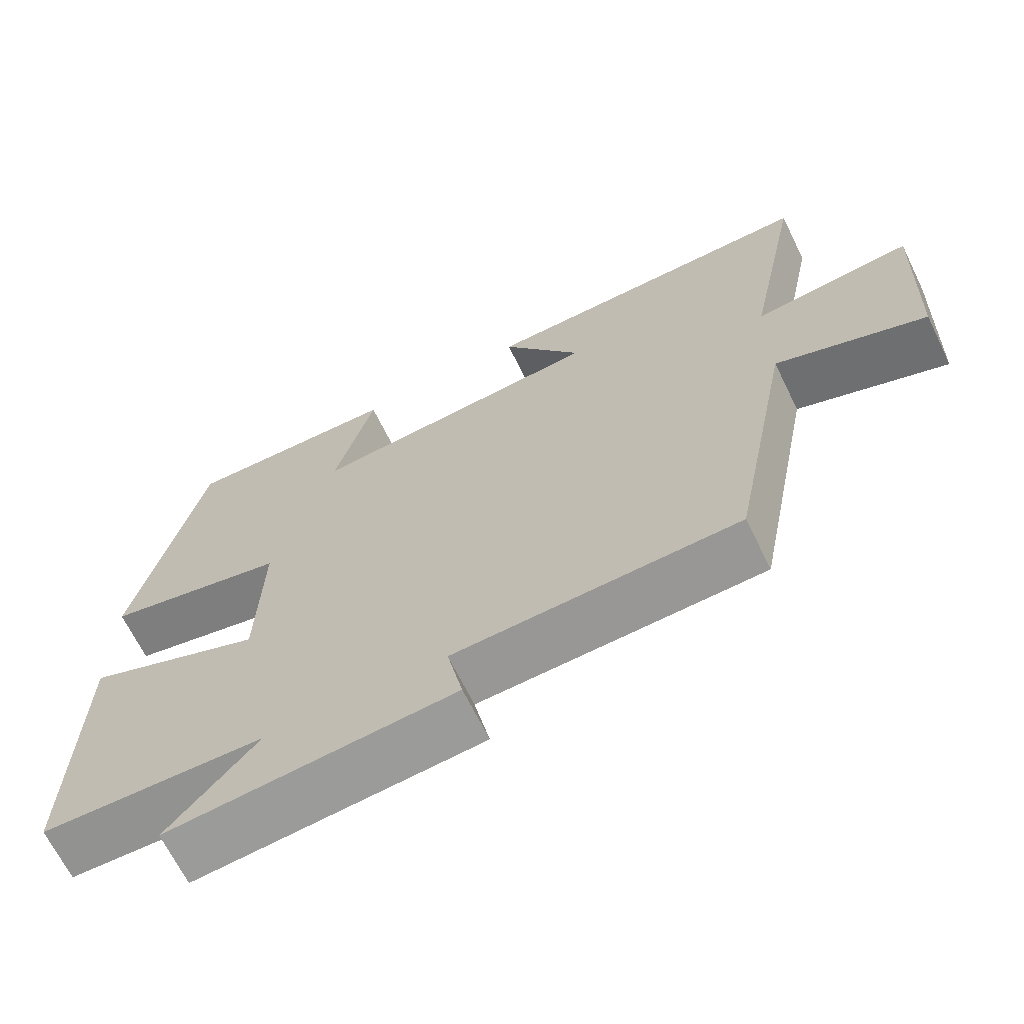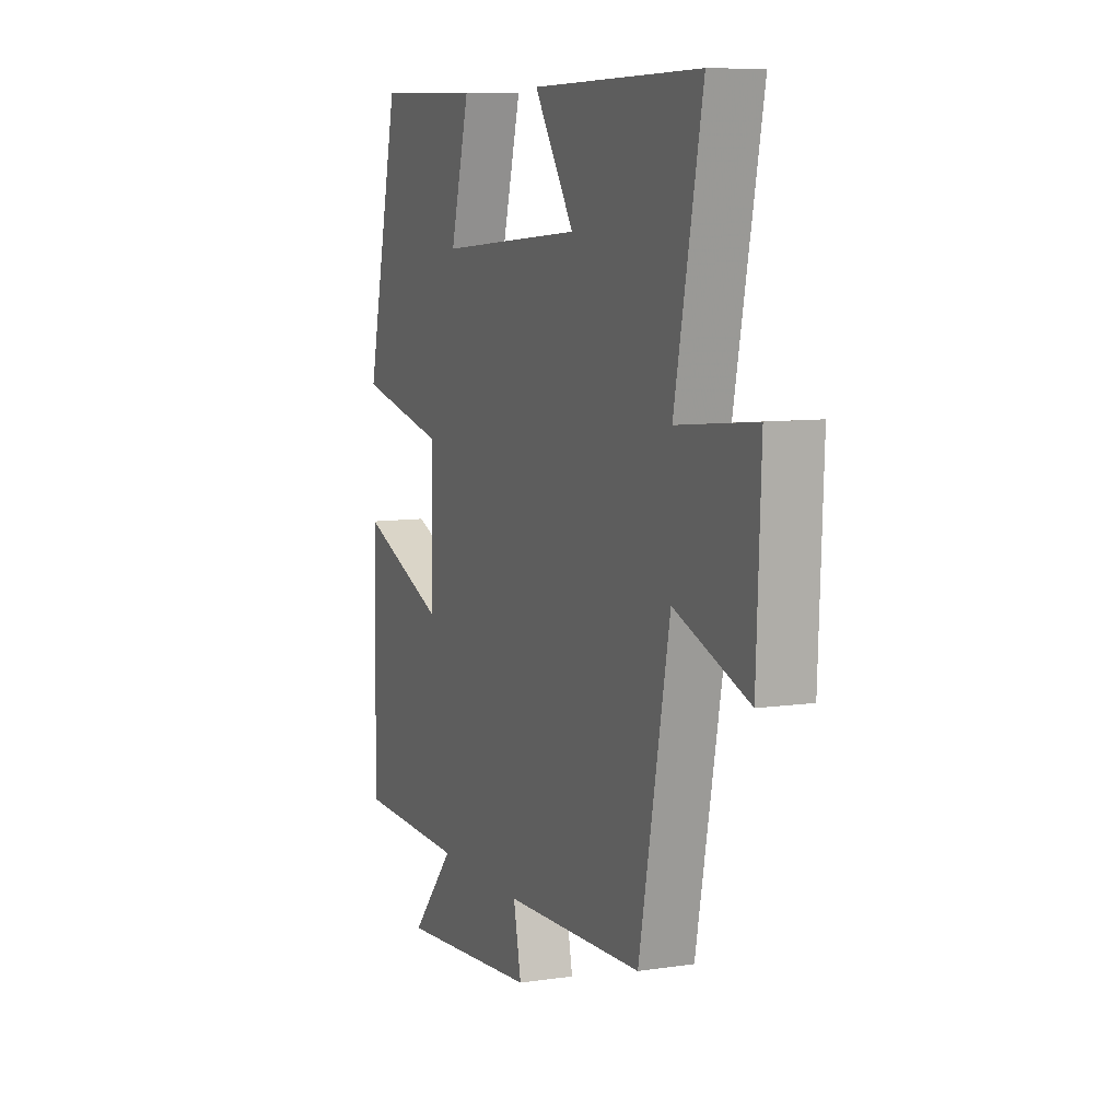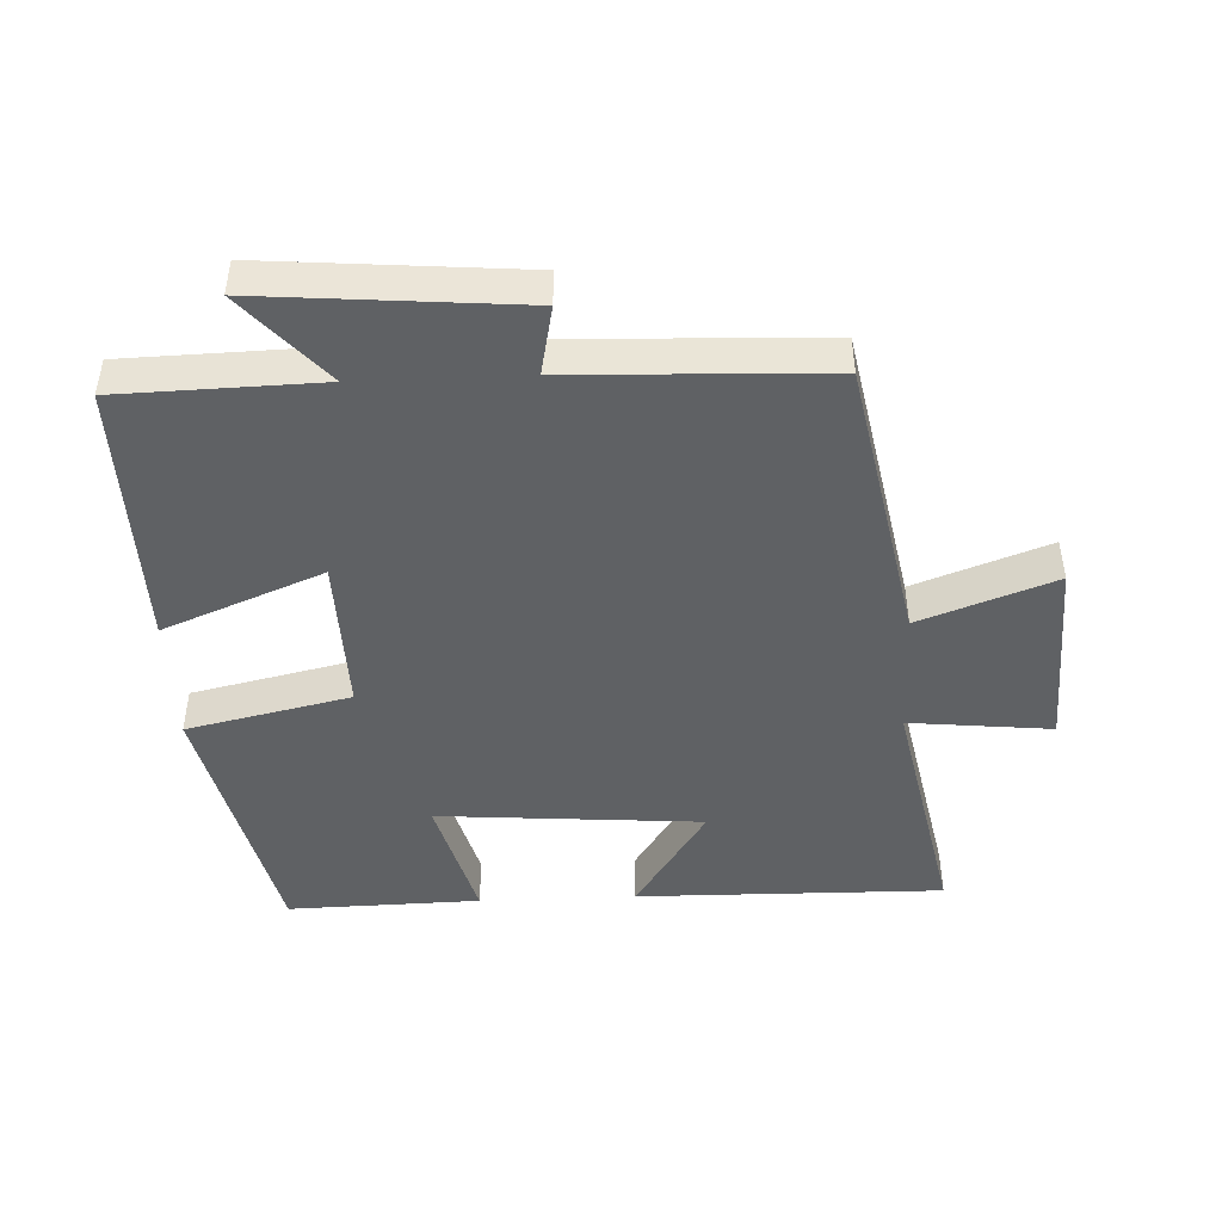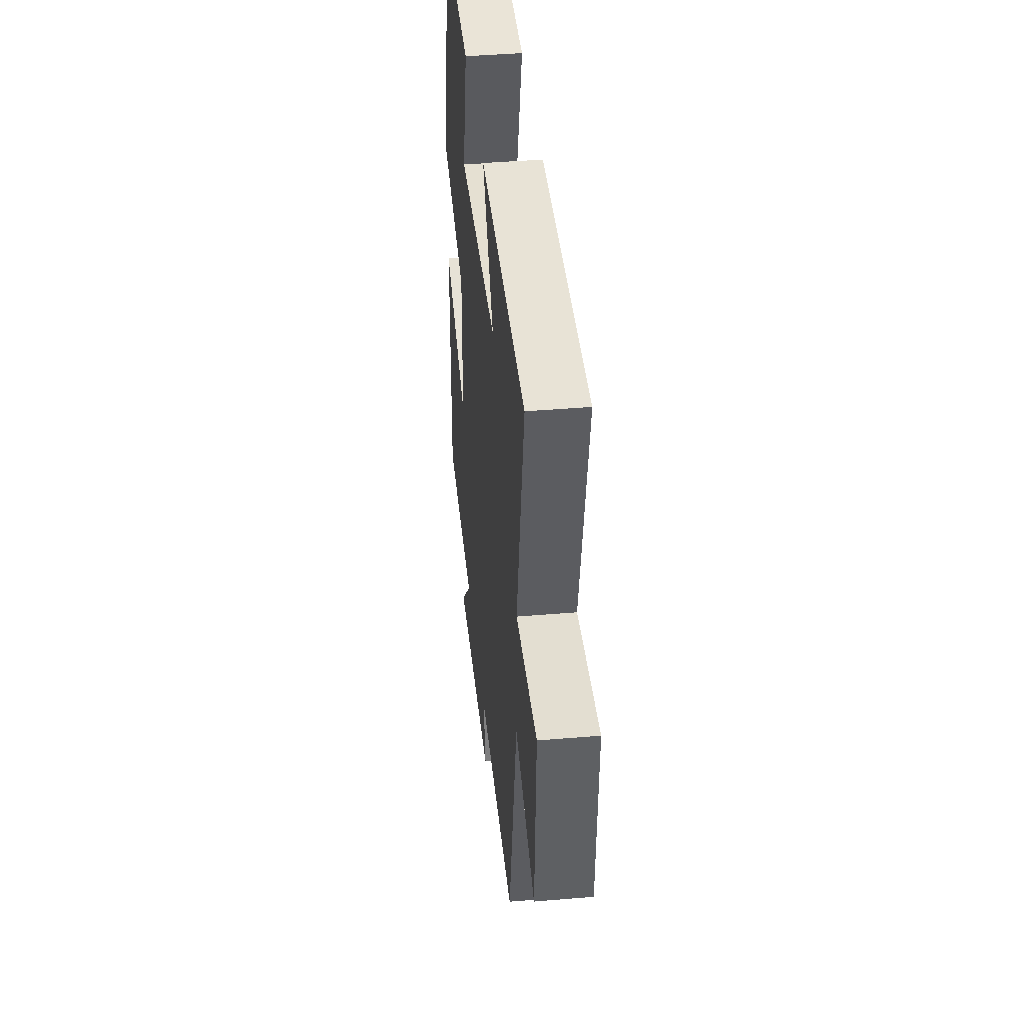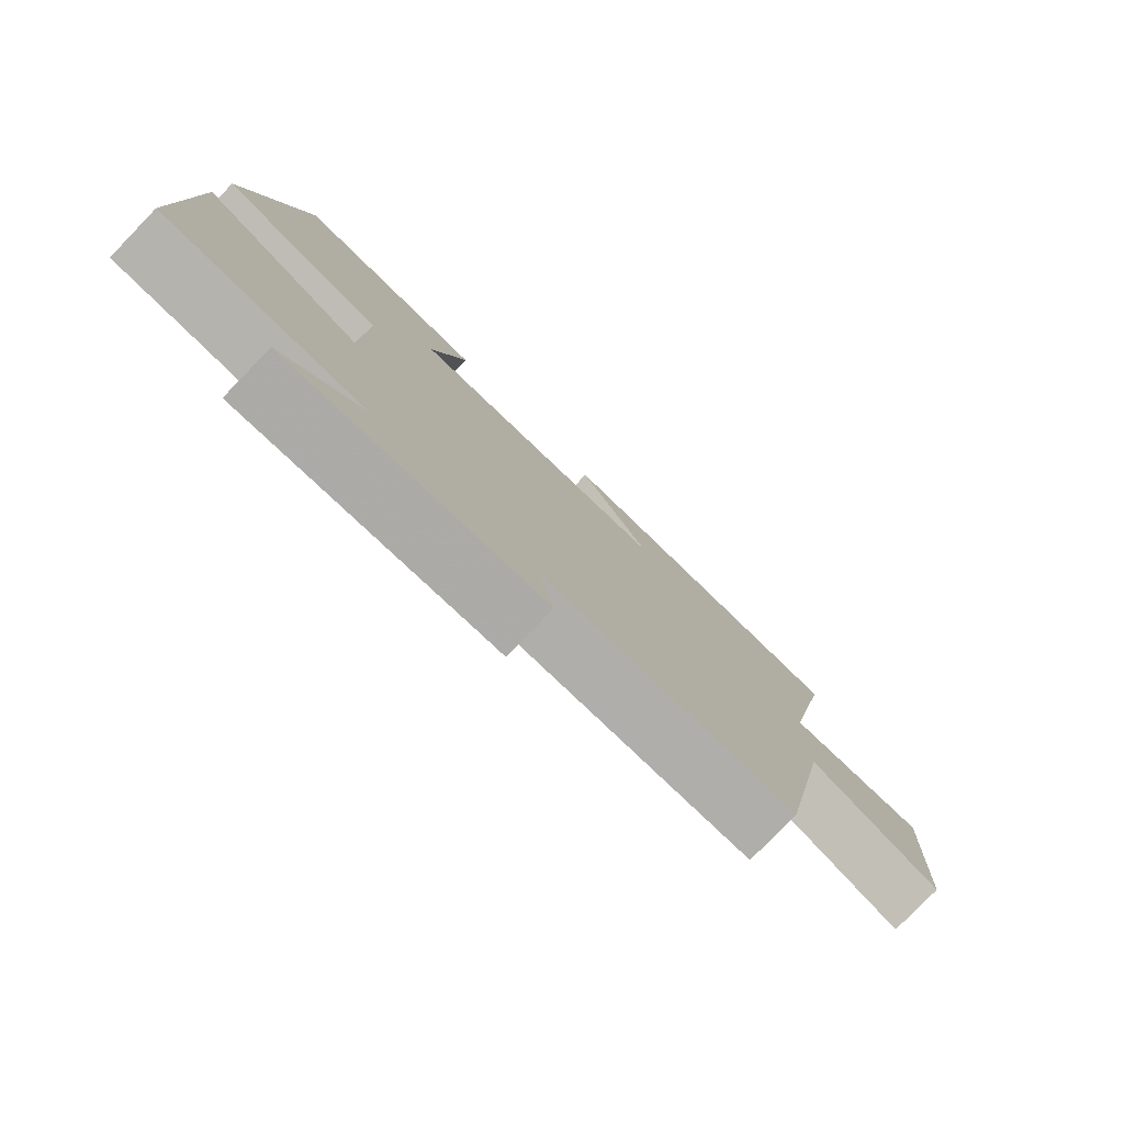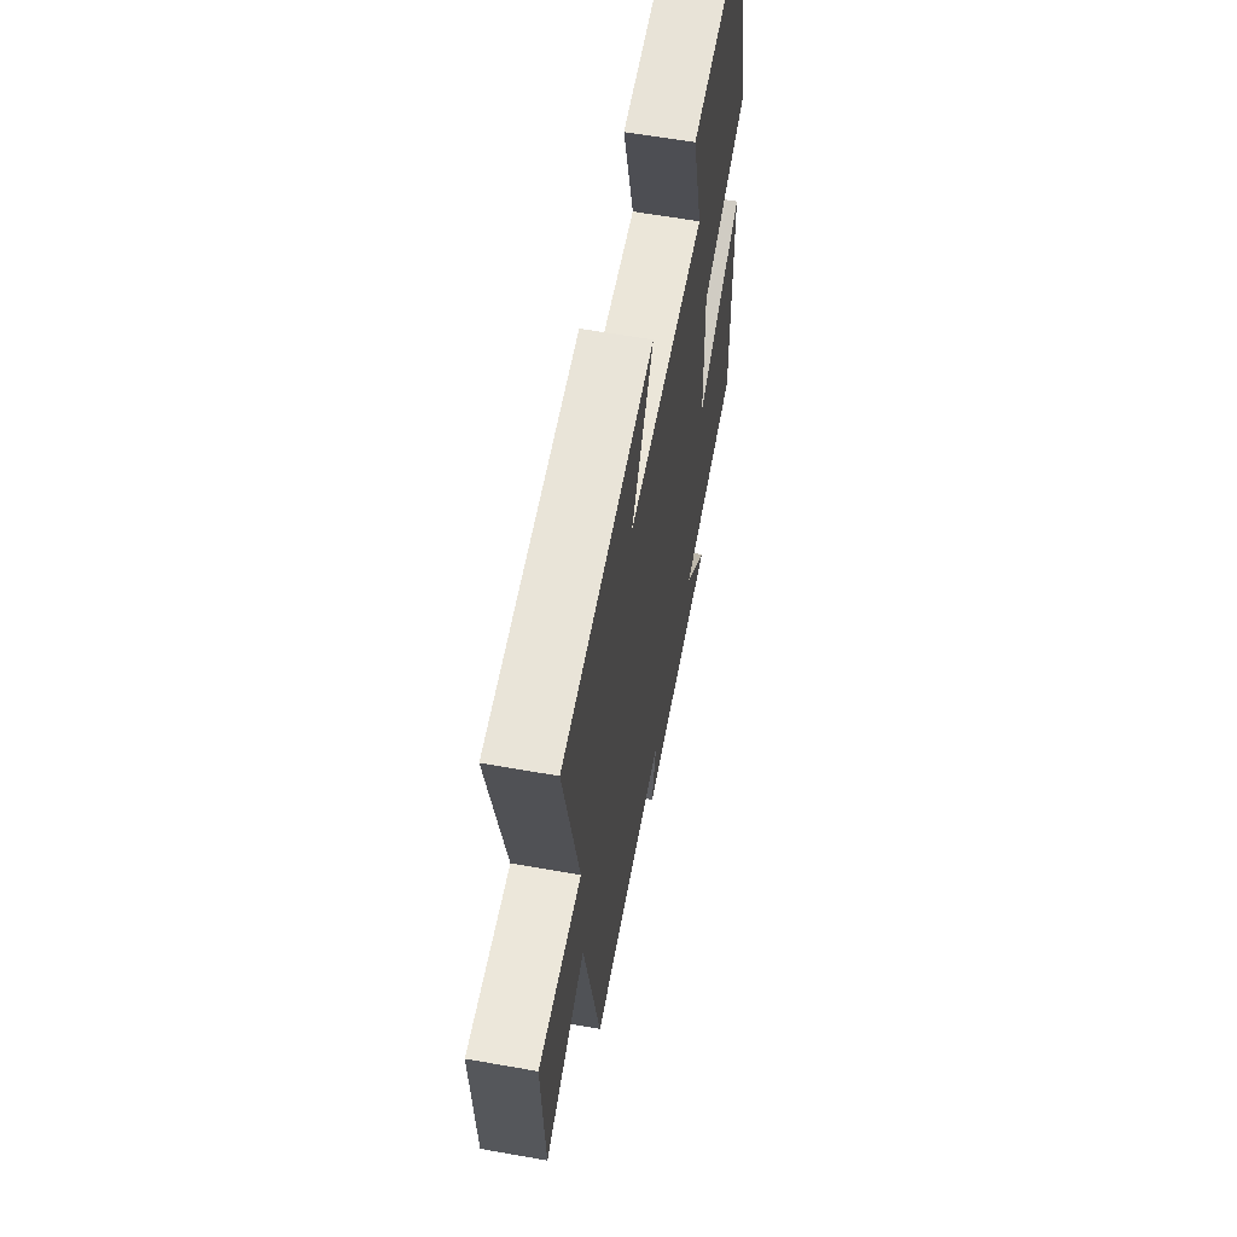
<metadata>
{"format":"obj","ext":"obj","renderer":"f3d","projection":"perspective","resolution":1024,"background":"white","views":[{"elev":-67.1,"azim":-153.9,"up":"+Z"},{"elev":8.3,"azim":-112.4,"up":"+Z"},{"elev":-45.7,"azim":-177.5,"up":"+Y"},{"elev":42.3,"azim":-95.8,"up":"+Z"},{"elev":-79.1,"azim":135.9,"up":"+Z"},{"elev":60.9,"azim":-79.7,"up":"+Z"}]}
</metadata>
<code>
v -0.575 0.07 0.506
v -0.115 0.07 0.5
v -0.224 0.07 0.334
v 0.172 0.07 0.304
v 0.119 0.07 0.5
v 0.408 0.07 0.507
v 0.5 0.07 0.106
v 0.255 0.07 0.051
v 0.261 0.07 -0.185
v 0.5 0.07 -0.088
v 0.507 0.07 -0.492
v 0.207 0.07 -0.5
v 0.326 0.07 -0.635
v -0.058 0.07 -0.603
v -0.037 0.07 -0.5
v -0.417 0.07 -0.486
v -0.5 0.07 -0.058
v -0.701 0.07 -0.132
v -0.713 0.07 0.158
v -0.5 0.07 0.136
v -0.575 0 0.506
v -0.115 0 0.5
v -0.224 0 0.334
v 0.172 0 0.304
v 0.119 0 0.5
v 0.408 0 0.507
v 0.5 0 0.106
v 0.255 0 0.051
v 0.261 0 -0.185
v 0.5 0 -0.088
v 0.507 0 -0.492
v 0.207 0 -0.5
v 0.326 0 -0.635
v -0.058 0 -0.603
v -0.037 0 -0.5
v -0.417 0 -0.486
v -0.5 0 -0.058
v -0.701 0 -0.132
v -0.713 0 0.158
v -0.5 0 0.136
f 17 18 19 20
f 15 16 17 20
f 15 20 1
f 12 13 14 15
f 11 12 15
f 10 11 15
f 9 10 15
f 8 9 15 1
f 6 7 8
f 5 6 8
f 4 5 8
f 3 4 8
f 3 8 1
f 1 2 3
f 40 39 38 37
f 40 37 36 35
f 21 40 35
f 35 34 33 32
f 35 32 31
f 35 31 30
f 35 30 29
f 21 35 29 28
f 28 27 26
f 28 26 25
f 28 25 24
f 28 24 23
f 21 28 23
f 23 22 21
f 1 21 22 2
f 2 22 23 3
f 3 23 24 4
f 4 24 25 5
f 5 25 26 6
f 6 26 27 7
f 7 27 28 8
f 8 28 29 9
f 9 29 30 10
f 10 30 31 11
f 11 31 32 12
f 12 32 33 13
f 13 33 34 14
f 14 34 35 15
f 15 35 36 16
f 16 36 37 17
f 17 37 38 18
f 18 38 39 19
f 19 39 40 20
f 20 40 21 1

</code>
